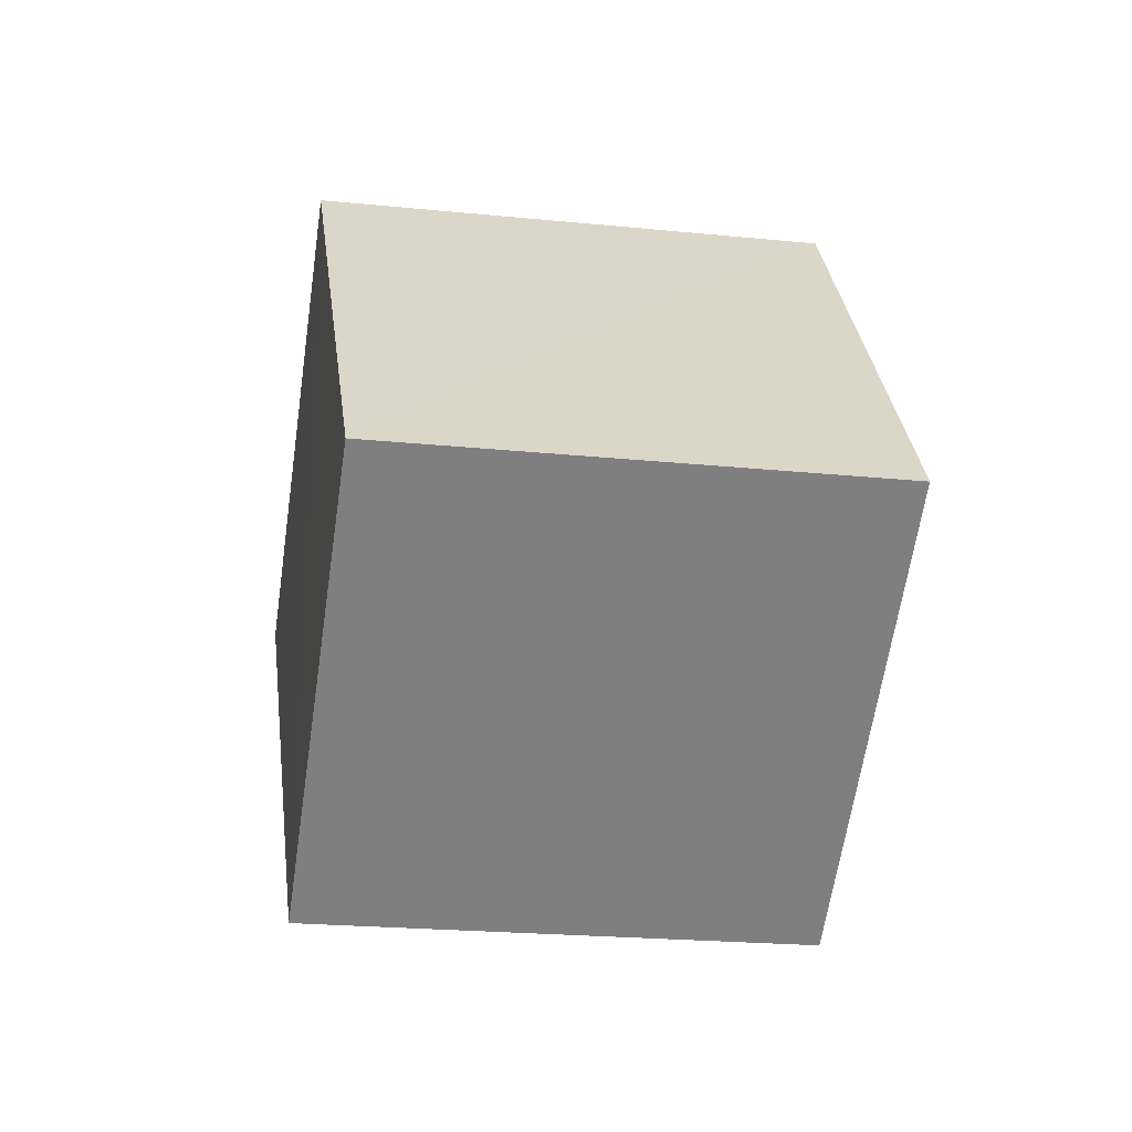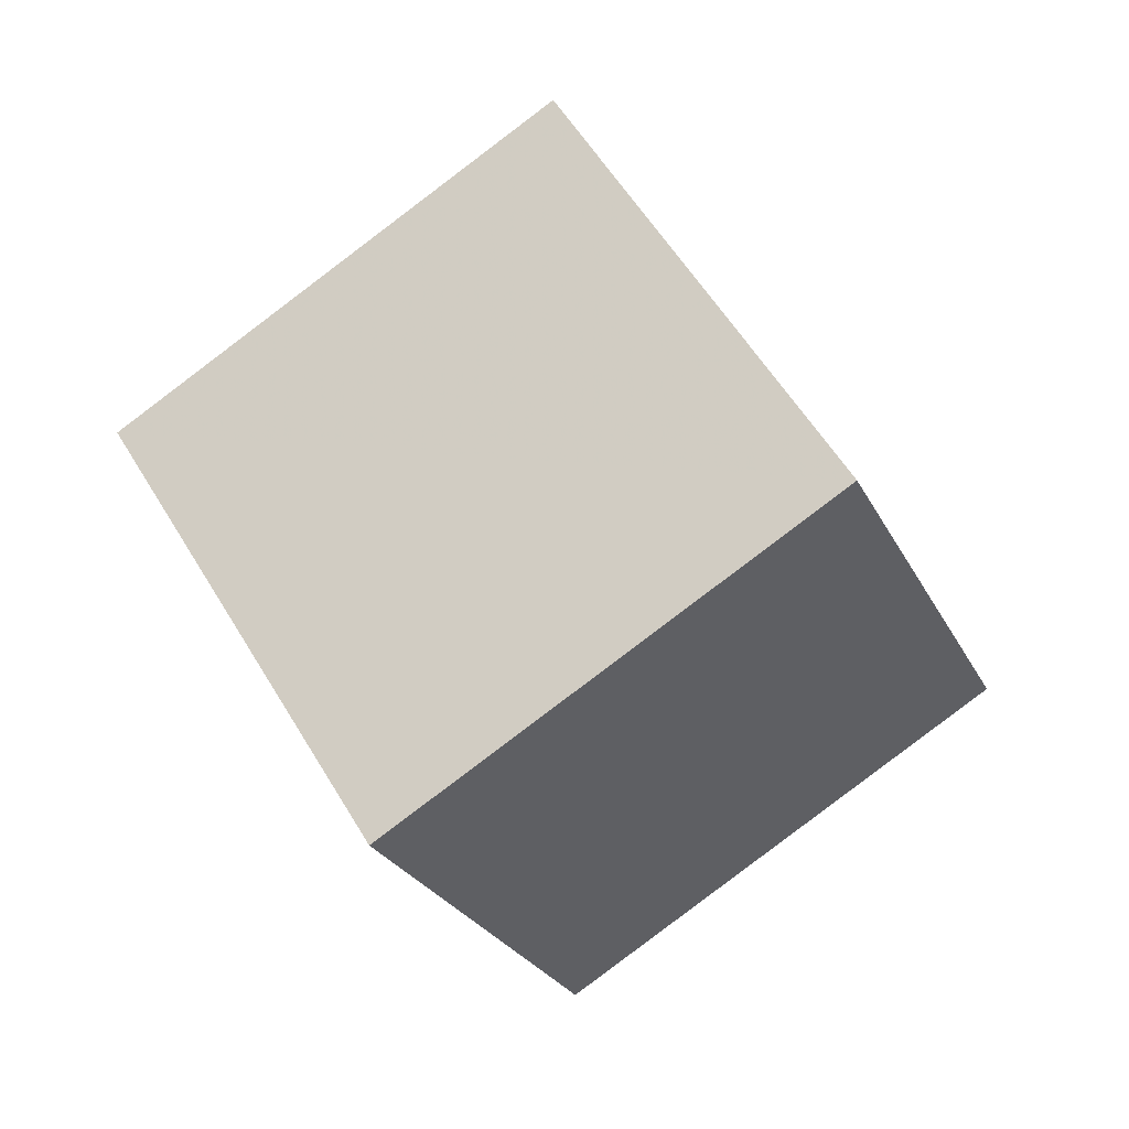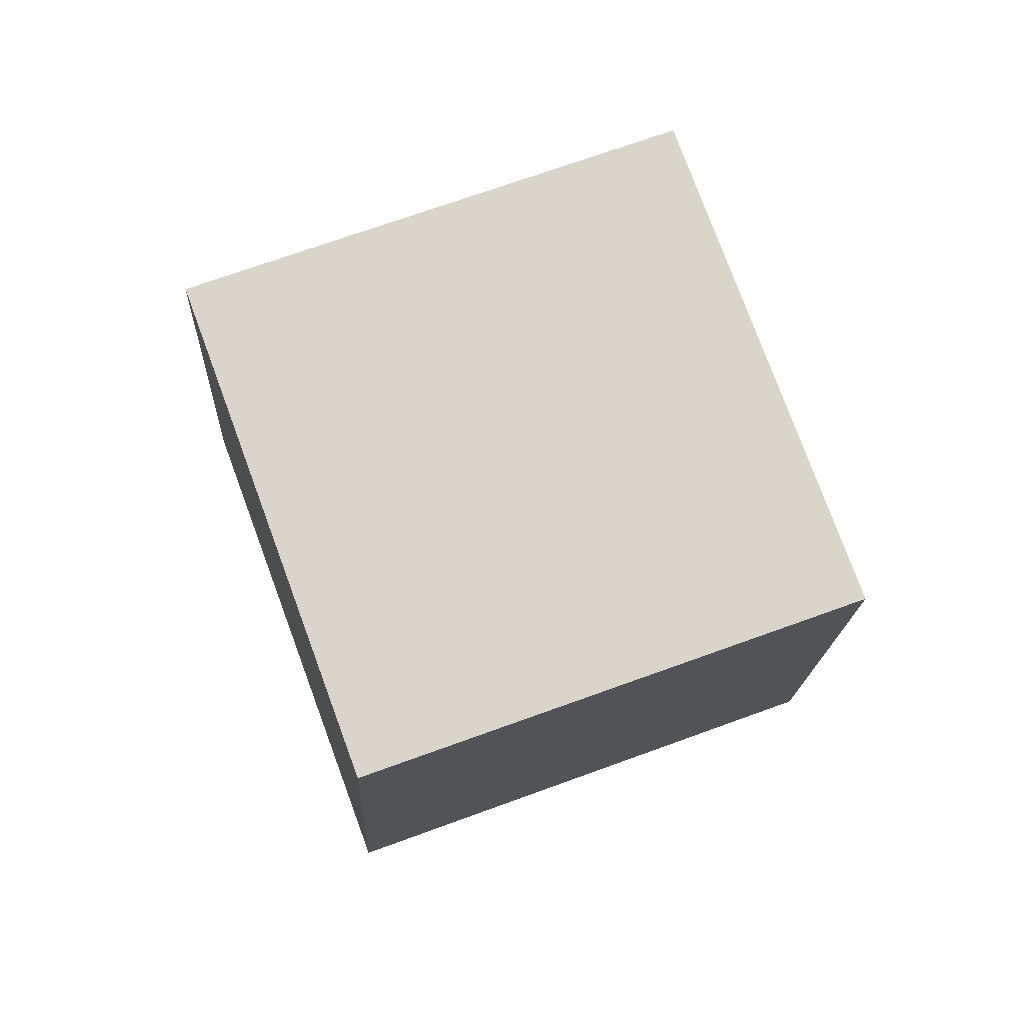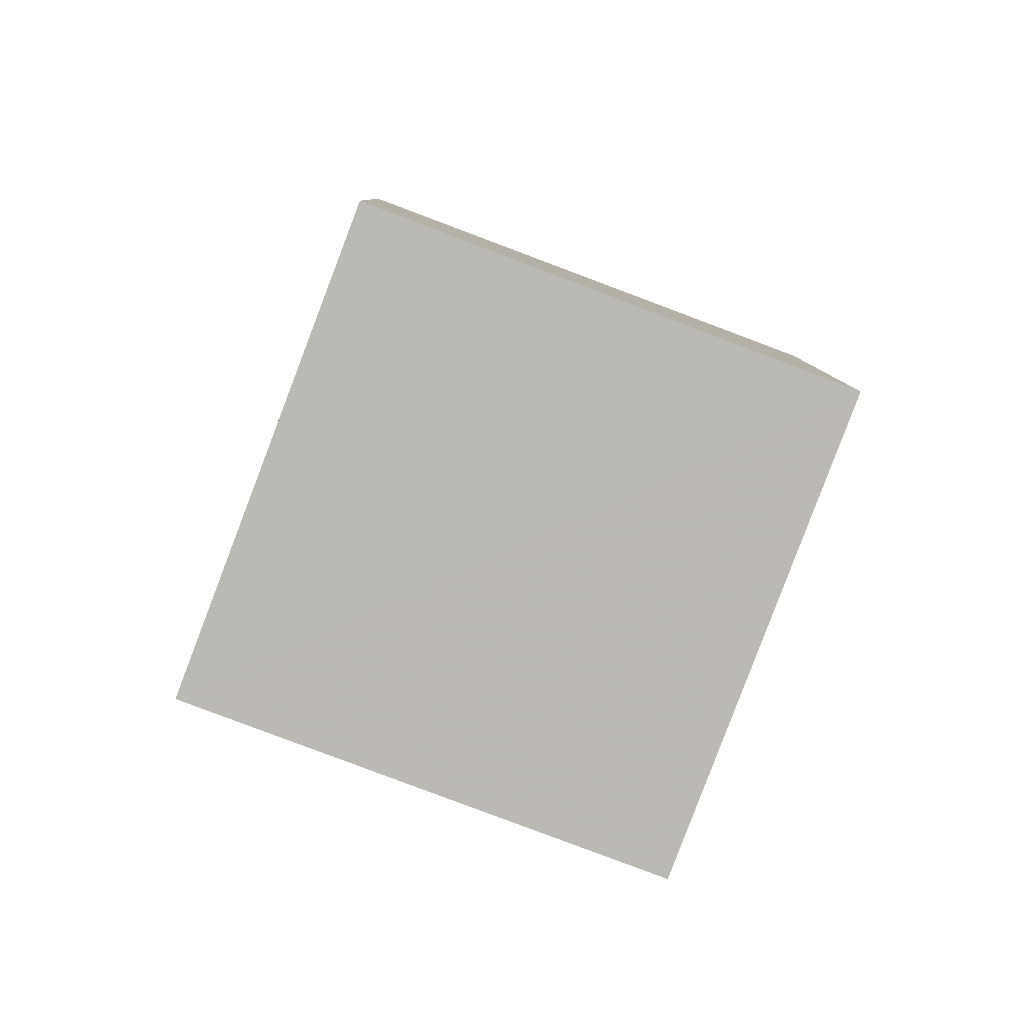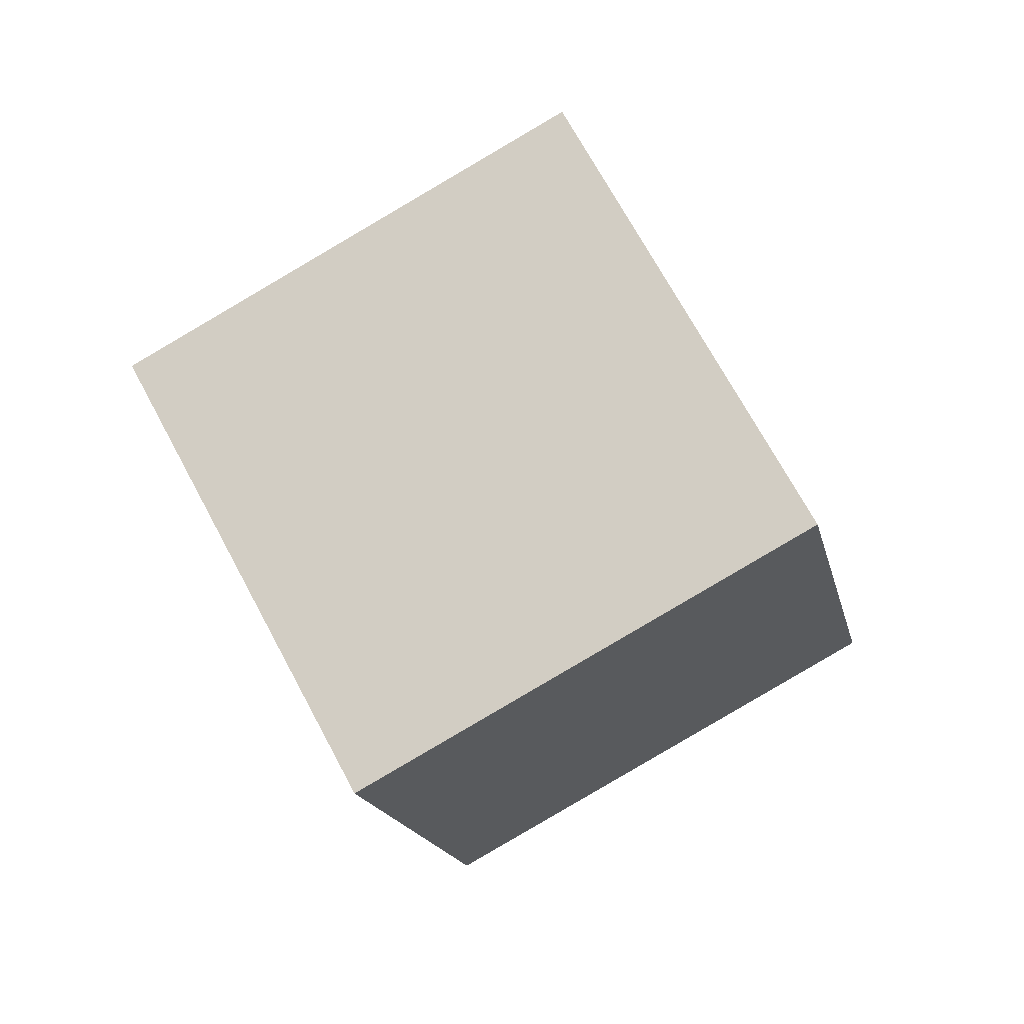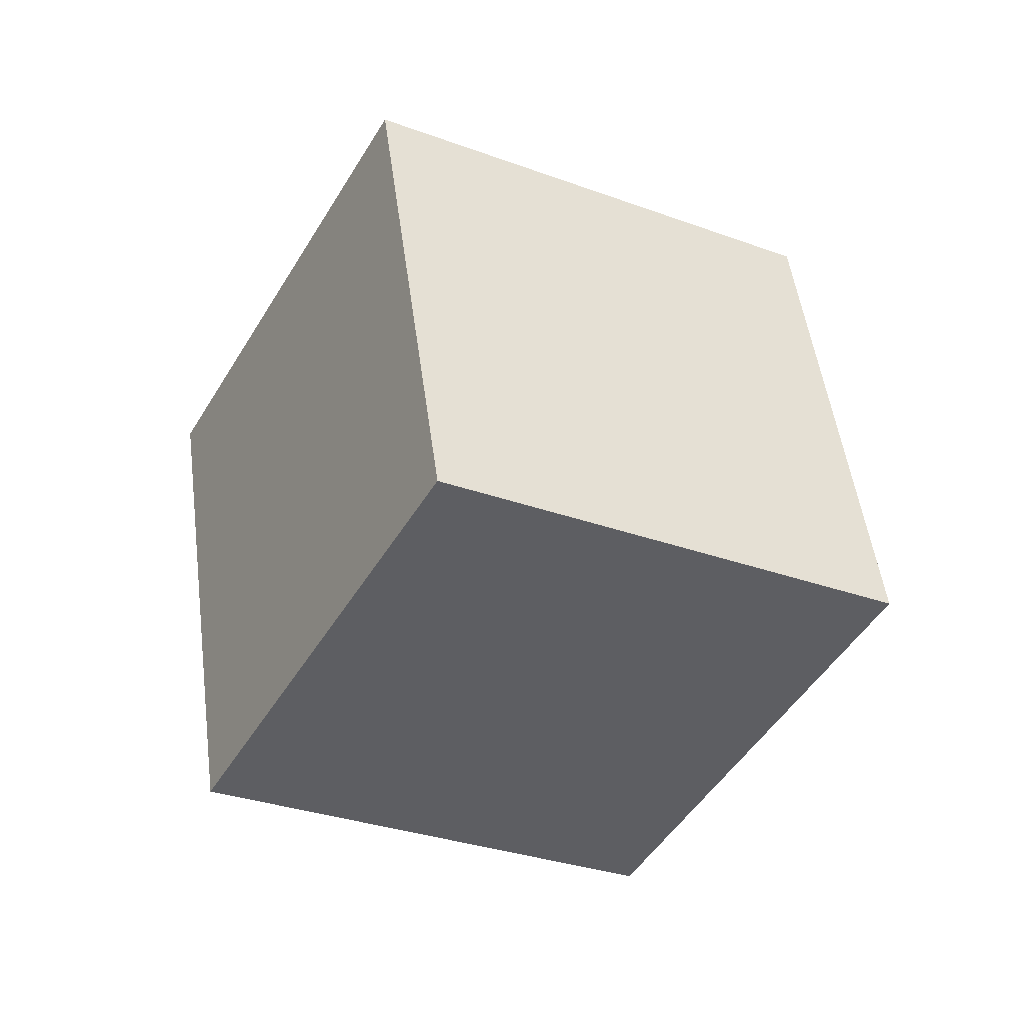
<metadata>
{"format":"obj","ext":"obj","renderer":"f3d","projection":"perspective","resolution":1024,"background":"white","views":[{"elev":1.1,"azim":113.9,"up":"+Z"},{"elev":-52.8,"azim":-34.1,"up":"+Y"},{"elev":-42.5,"azim":-59.0,"up":"+Y"},{"elev":34.5,"azim":122.3,"up":"+Y"},{"elev":-78.4,"azim":-26.1,"up":"+Z"},{"elev":52.7,"azim":26.5,"up":"+Z"}]}
</metadata>
<code>
v  1.401  1.973  0.8554
v  1.956  1.143  0.9235
v  2.33  1.466  1.794
v  1.774  2.296  1.724
v  0.656  1.517  1.345
v  1.21  0.6871  1.412
v  1.586  1.008  2.283
v  1.031  1.837  2.215
f 3 1 2
f 5 7 6
f 1 3 4
f 1 6 2
f 7 5 8
f 2 7 3
f 6 1 5
f 3 8 4
f 7 2 6
f 1 8 5
f 8 3 7
f 8 1 4

</code>
